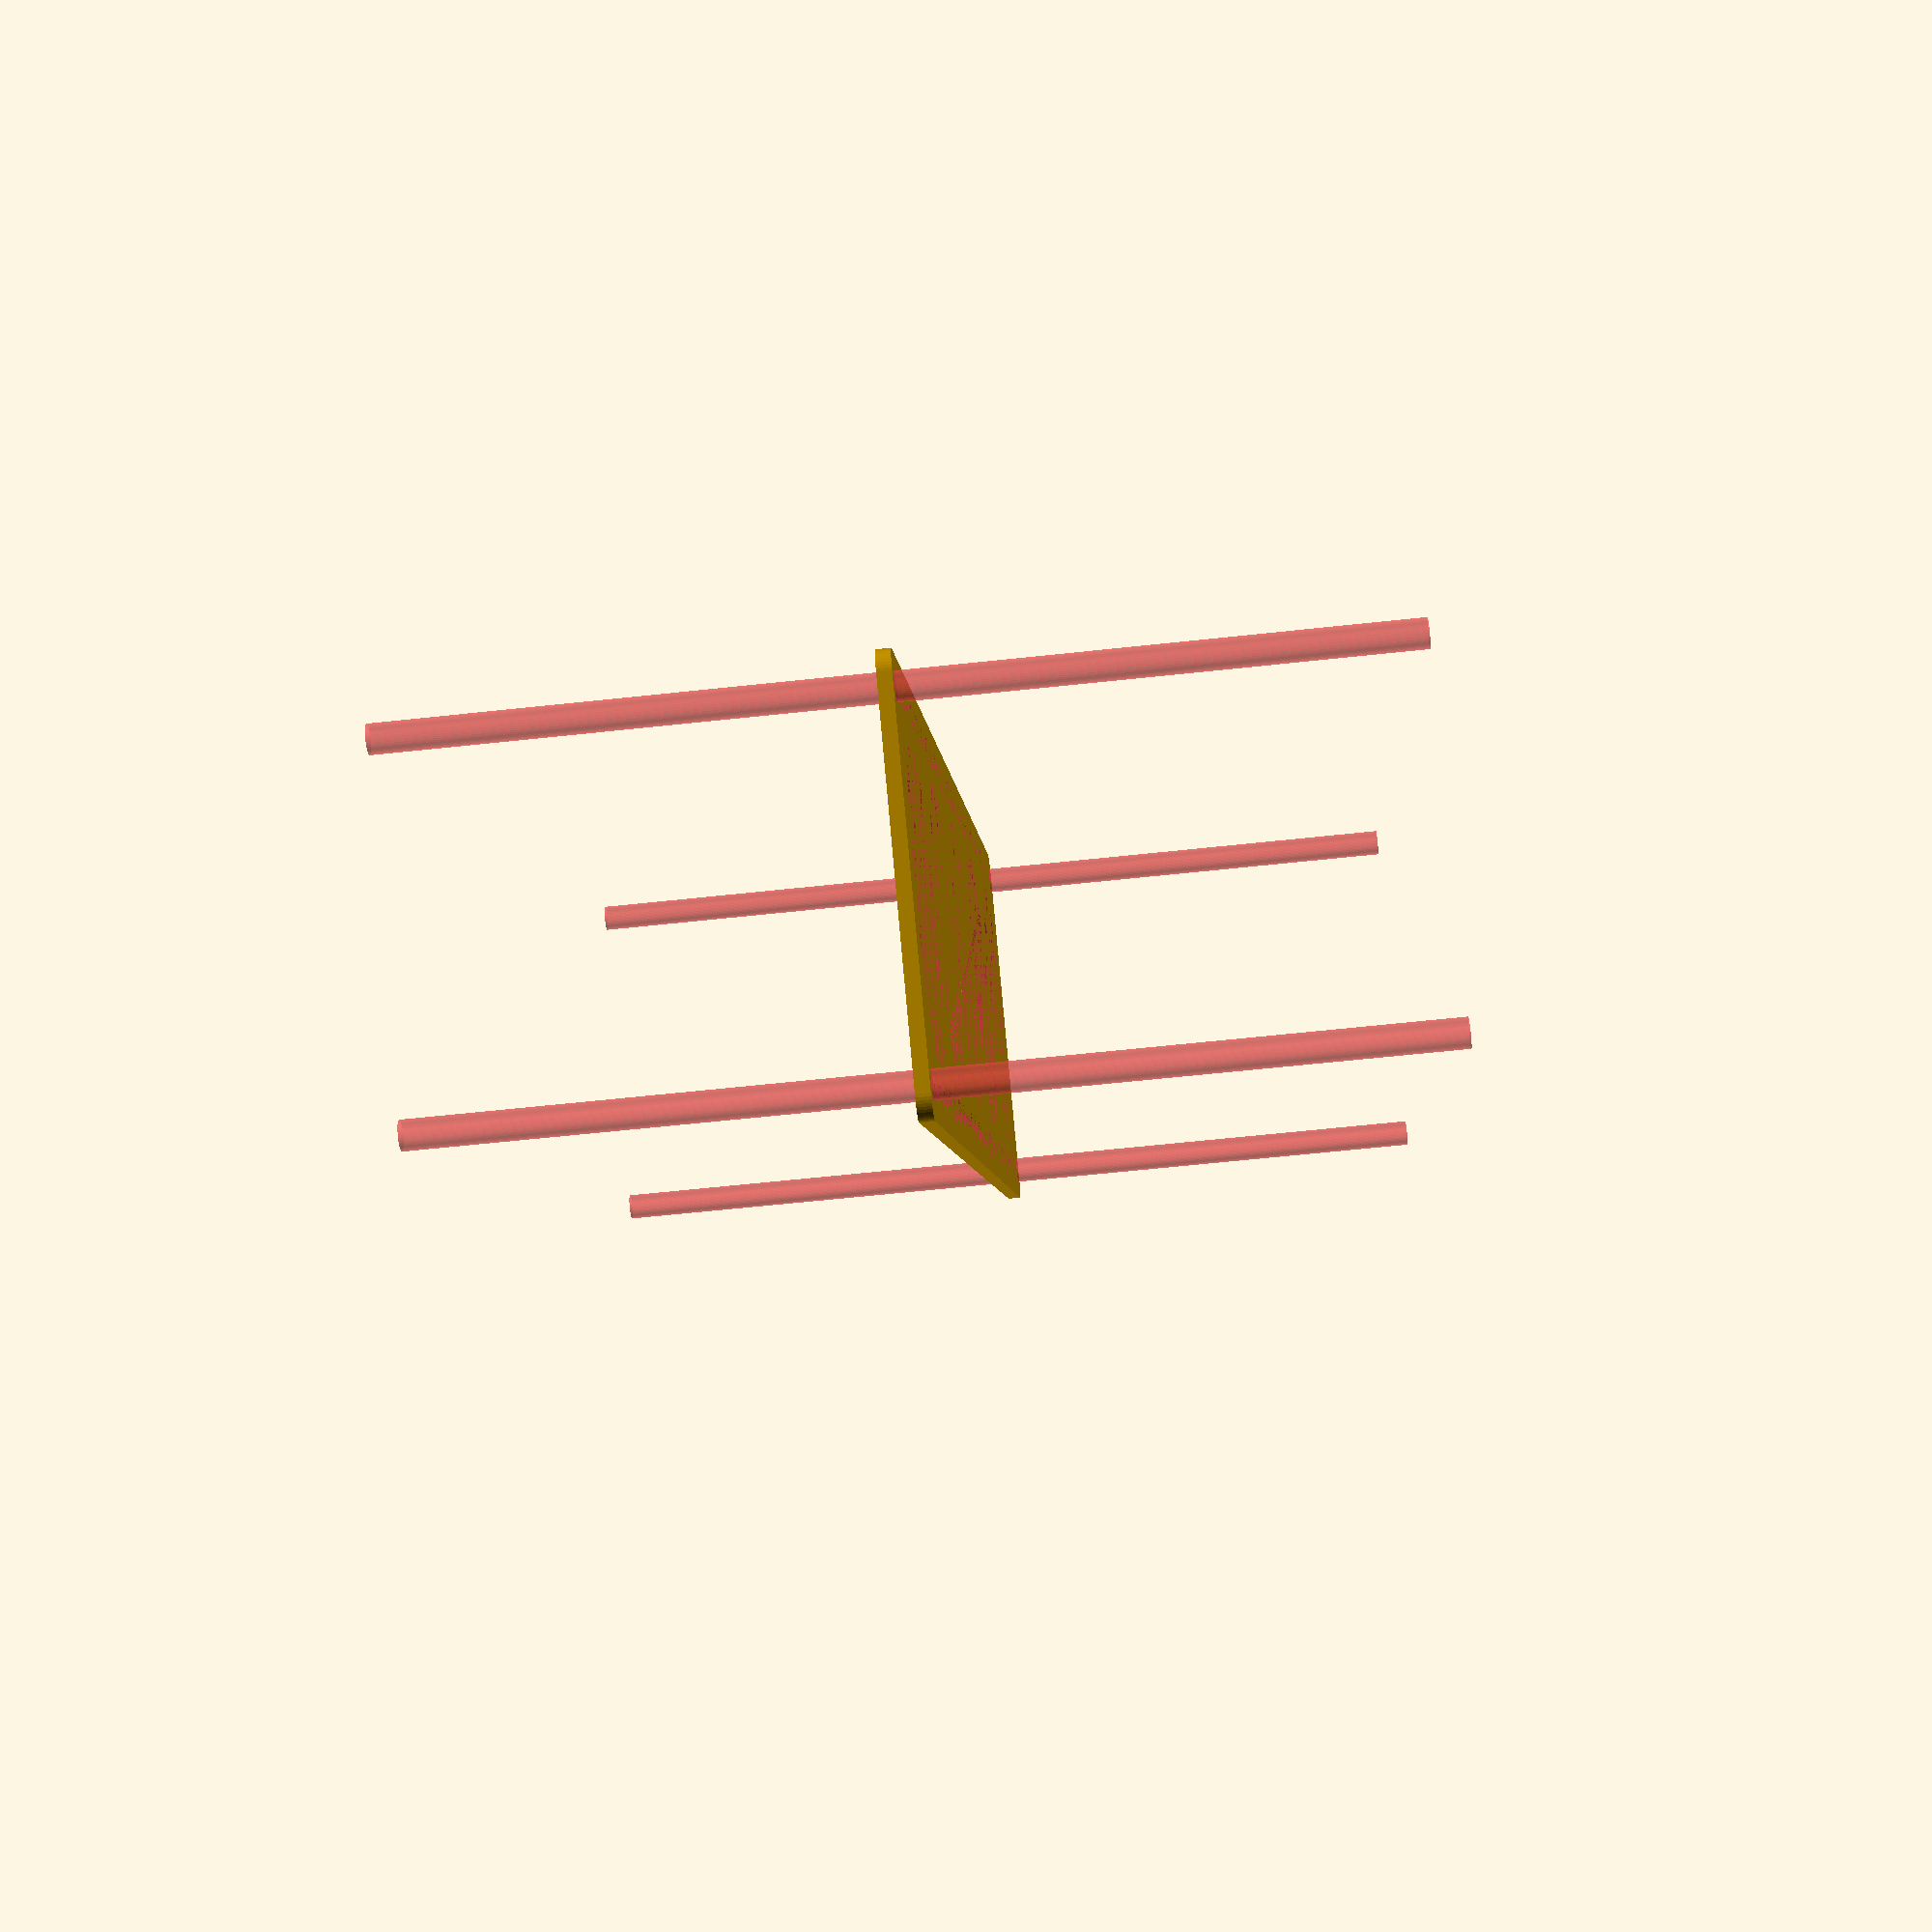
<openscad>
$fn = 50;


difference() {
	union() {
		hull() {
			translate(v = [-174.5000000000, 39.5000000000, 0]) {
				cylinder(h = 3, r = 5);
			}
			translate(v = [174.5000000000, 39.5000000000, 0]) {
				cylinder(h = 3, r = 5);
			}
			translate(v = [-174.5000000000, -39.5000000000, 0]) {
				cylinder(h = 3, r = 5);
			}
			translate(v = [174.5000000000, -39.5000000000, 0]) {
				cylinder(h = 3, r = 5);
			}
		}
	}
	union() {
		#translate(v = [-172.5000000000, 37.5000000000, 0]) {
			cylinder(h = 3, r = 3.0000000000);
		}
		#translate(v = [-157.5000000000, 37.5000000000, 0]) {
			cylinder(h = 3, r = 3.0000000000);
		}
		#translate(v = [-142.5000000000, 37.5000000000, 0]) {
			cylinder(h = 3, r = 3.0000000000);
		}
		#translate(v = [-127.5000000000, 37.5000000000, 0]) {
			cylinder(h = 3, r = 3.0000000000);
		}
		#translate(v = [-112.5000000000, 37.5000000000, 0]) {
			cylinder(h = 3, r = 3.0000000000);
		}
		#translate(v = [-97.5000000000, 37.5000000000, 0]) {
			cylinder(h = 3, r = 3.0000000000);
		}
		#translate(v = [-82.5000000000, 37.5000000000, 0]) {
			cylinder(h = 3, r = 3.0000000000);
		}
		#translate(v = [-67.5000000000, 37.5000000000, 0]) {
			cylinder(h = 3, r = 3.0000000000);
		}
		#translate(v = [-52.5000000000, 37.5000000000, 0]) {
			cylinder(h = 3, r = 3.0000000000);
		}
		#translate(v = [-37.5000000000, 37.5000000000, 0]) {
			cylinder(h = 3, r = 3.0000000000);
		}
		#translate(v = [-22.5000000000, 37.5000000000, 0]) {
			cylinder(h = 3, r = 3.0000000000);
		}
		#translate(v = [-7.5000000000, 37.5000000000, 0]) {
			cylinder(h = 3, r = 3.0000000000);
		}
		#translate(v = [7.5000000000, 37.5000000000, 0]) {
			cylinder(h = 3, r = 3.0000000000);
		}
		#translate(v = [22.5000000000, 37.5000000000, 0]) {
			cylinder(h = 3, r = 3.0000000000);
		}
		#translate(v = [37.5000000000, 37.5000000000, 0]) {
			cylinder(h = 3, r = 3.0000000000);
		}
		#translate(v = [52.5000000000, 37.5000000000, 0]) {
			cylinder(h = 3, r = 3.0000000000);
		}
		#translate(v = [67.5000000000, 37.5000000000, 0]) {
			cylinder(h = 3, r = 3.0000000000);
		}
		#translate(v = [82.5000000000, 37.5000000000, 0]) {
			cylinder(h = 3, r = 3.0000000000);
		}
		#translate(v = [97.5000000000, 37.5000000000, 0]) {
			cylinder(h = 3, r = 3.0000000000);
		}
		#translate(v = [112.5000000000, 37.5000000000, 0]) {
			cylinder(h = 3, r = 3.0000000000);
		}
		#translate(v = [127.5000000000, 37.5000000000, 0]) {
			cylinder(h = 3, r = 3.0000000000);
		}
		#translate(v = [142.5000000000, 37.5000000000, 0]) {
			cylinder(h = 3, r = 3.0000000000);
		}
		#translate(v = [157.5000000000, 37.5000000000, 0]) {
			cylinder(h = 3, r = 3.0000000000);
		}
		#translate(v = [172.5000000000, 37.5000000000, 0]) {
			cylinder(h = 3, r = 3.0000000000);
		}
		#translate(v = [-172.5000000000, -37.5000000000, 0]) {
			cylinder(h = 3, r = 3.0000000000);
		}
		#translate(v = [-157.5000000000, -37.5000000000, 0]) {
			cylinder(h = 3, r = 3.0000000000);
		}
		#translate(v = [-142.5000000000, -37.5000000000, 0]) {
			cylinder(h = 3, r = 3.0000000000);
		}
		#translate(v = [-127.5000000000, -37.5000000000, 0]) {
			cylinder(h = 3, r = 3.0000000000);
		}
		#translate(v = [-112.5000000000, -37.5000000000, 0]) {
			cylinder(h = 3, r = 3.0000000000);
		}
		#translate(v = [-97.5000000000, -37.5000000000, 0]) {
			cylinder(h = 3, r = 3.0000000000);
		}
		#translate(v = [-82.5000000000, -37.5000000000, 0]) {
			cylinder(h = 3, r = 3.0000000000);
		}
		#translate(v = [-67.5000000000, -37.5000000000, 0]) {
			cylinder(h = 3, r = 3.0000000000);
		}
		#translate(v = [-52.5000000000, -37.5000000000, 0]) {
			cylinder(h = 3, r = 3.0000000000);
		}
		#translate(v = [-37.5000000000, -37.5000000000, 0]) {
			cylinder(h = 3, r = 3.0000000000);
		}
		#translate(v = [-22.5000000000, -37.5000000000, 0]) {
			cylinder(h = 3, r = 3.0000000000);
		}
		#translate(v = [-7.5000000000, -37.5000000000, 0]) {
			cylinder(h = 3, r = 3.0000000000);
		}
		#translate(v = [7.5000000000, -37.5000000000, 0]) {
			cylinder(h = 3, r = 3.0000000000);
		}
		#translate(v = [22.5000000000, -37.5000000000, 0]) {
			cylinder(h = 3, r = 3.0000000000);
		}
		#translate(v = [37.5000000000, -37.5000000000, 0]) {
			cylinder(h = 3, r = 3.0000000000);
		}
		#translate(v = [52.5000000000, -37.5000000000, 0]) {
			cylinder(h = 3, r = 3.0000000000);
		}
		#translate(v = [67.5000000000, -37.5000000000, 0]) {
			cylinder(h = 3, r = 3.0000000000);
		}
		#translate(v = [82.5000000000, -37.5000000000, 0]) {
			cylinder(h = 3, r = 3.0000000000);
		}
		#translate(v = [97.5000000000, -37.5000000000, 0]) {
			cylinder(h = 3, r = 3.0000000000);
		}
		#translate(v = [112.5000000000, -37.5000000000, 0]) {
			cylinder(h = 3, r = 3.0000000000);
		}
		#translate(v = [127.5000000000, -37.5000000000, 0]) {
			cylinder(h = 3, r = 3.0000000000);
		}
		#translate(v = [142.5000000000, -37.5000000000, 0]) {
			cylinder(h = 3, r = 3.0000000000);
		}
		#translate(v = [157.5000000000, -37.5000000000, 0]) {
			cylinder(h = 3, r = 3.0000000000);
		}
		#translate(v = [172.5000000000, -37.5000000000, 0]) {
			cylinder(h = 3, r = 3.0000000000);
		}
		#translate(v = [-172.5000000000, -37.5000000000, -100.0000000000]) {
			cylinder(h = 200, r = 3.0000000000);
		}
		#translate(v = [-172.5000000000, 37.5000000000, -100.0000000000]) {
			cylinder(h = 200, r = 3.0000000000);
		}
		#translate(v = [172.5000000000, -37.5000000000, -100.0000000000]) {
			cylinder(h = 200, r = 3.0000000000);
		}
		#translate(v = [172.5000000000, 37.5000000000, -100.0000000000]) {
			cylinder(h = 200, r = 3.0000000000);
		}
		#translate(v = [-172.5000000000, 37.5000000000, 0]) {
			cylinder(h = 3, r = 1.5000000000);
		}
		#translate(v = [-165.0000000000, 37.5000000000, 0]) {
			cylinder(h = 3, r = 1.5000000000);
		}
		#translate(v = [-157.5000000000, 37.5000000000, 0]) {
			cylinder(h = 3, r = 1.5000000000);
		}
		#translate(v = [-150.0000000000, 37.5000000000, 0]) {
			cylinder(h = 3, r = 1.5000000000);
		}
		#translate(v = [-142.5000000000, 37.5000000000, 0]) {
			cylinder(h = 3, r = 1.5000000000);
		}
		#translate(v = [-135.0000000000, 37.5000000000, 0]) {
			cylinder(h = 3, r = 1.5000000000);
		}
		#translate(v = [-127.5000000000, 37.5000000000, 0]) {
			cylinder(h = 3, r = 1.5000000000);
		}
		#translate(v = [-120.0000000000, 37.5000000000, 0]) {
			cylinder(h = 3, r = 1.5000000000);
		}
		#translate(v = [-112.5000000000, 37.5000000000, 0]) {
			cylinder(h = 3, r = 1.5000000000);
		}
		#translate(v = [-105.0000000000, 37.5000000000, 0]) {
			cylinder(h = 3, r = 1.5000000000);
		}
		#translate(v = [-97.5000000000, 37.5000000000, 0]) {
			cylinder(h = 3, r = 1.5000000000);
		}
		#translate(v = [-90.0000000000, 37.5000000000, 0]) {
			cylinder(h = 3, r = 1.5000000000);
		}
		#translate(v = [-82.5000000000, 37.5000000000, 0]) {
			cylinder(h = 3, r = 1.5000000000);
		}
		#translate(v = [-75.0000000000, 37.5000000000, 0]) {
			cylinder(h = 3, r = 1.5000000000);
		}
		#translate(v = [-67.5000000000, 37.5000000000, 0]) {
			cylinder(h = 3, r = 1.5000000000);
		}
		#translate(v = [-60.0000000000, 37.5000000000, 0]) {
			cylinder(h = 3, r = 1.5000000000);
		}
		#translate(v = [-52.5000000000, 37.5000000000, 0]) {
			cylinder(h = 3, r = 1.5000000000);
		}
		#translate(v = [-45.0000000000, 37.5000000000, 0]) {
			cylinder(h = 3, r = 1.5000000000);
		}
		#translate(v = [-37.5000000000, 37.5000000000, 0]) {
			cylinder(h = 3, r = 1.5000000000);
		}
		#translate(v = [-30.0000000000, 37.5000000000, 0]) {
			cylinder(h = 3, r = 1.5000000000);
		}
		#translate(v = [-22.5000000000, 37.5000000000, 0]) {
			cylinder(h = 3, r = 1.5000000000);
		}
		#translate(v = [-15.0000000000, 37.5000000000, 0]) {
			cylinder(h = 3, r = 1.5000000000);
		}
		#translate(v = [-7.5000000000, 37.5000000000, 0]) {
			cylinder(h = 3, r = 1.5000000000);
		}
		#translate(v = [0.0000000000, 37.5000000000, 0]) {
			cylinder(h = 3, r = 1.5000000000);
		}
		#translate(v = [7.5000000000, 37.5000000000, 0]) {
			cylinder(h = 3, r = 1.5000000000);
		}
		#translate(v = [15.0000000000, 37.5000000000, 0]) {
			cylinder(h = 3, r = 1.5000000000);
		}
		#translate(v = [22.5000000000, 37.5000000000, 0]) {
			cylinder(h = 3, r = 1.5000000000);
		}
		#translate(v = [30.0000000000, 37.5000000000, 0]) {
			cylinder(h = 3, r = 1.5000000000);
		}
		#translate(v = [37.5000000000, 37.5000000000, 0]) {
			cylinder(h = 3, r = 1.5000000000);
		}
		#translate(v = [45.0000000000, 37.5000000000, 0]) {
			cylinder(h = 3, r = 1.5000000000);
		}
		#translate(v = [52.5000000000, 37.5000000000, 0]) {
			cylinder(h = 3, r = 1.5000000000);
		}
		#translate(v = [60.0000000000, 37.5000000000, 0]) {
			cylinder(h = 3, r = 1.5000000000);
		}
		#translate(v = [67.5000000000, 37.5000000000, 0]) {
			cylinder(h = 3, r = 1.5000000000);
		}
		#translate(v = [75.0000000000, 37.5000000000, 0]) {
			cylinder(h = 3, r = 1.5000000000);
		}
		#translate(v = [82.5000000000, 37.5000000000, 0]) {
			cylinder(h = 3, r = 1.5000000000);
		}
		#translate(v = [90.0000000000, 37.5000000000, 0]) {
			cylinder(h = 3, r = 1.5000000000);
		}
		#translate(v = [97.5000000000, 37.5000000000, 0]) {
			cylinder(h = 3, r = 1.5000000000);
		}
		#translate(v = [105.0000000000, 37.5000000000, 0]) {
			cylinder(h = 3, r = 1.5000000000);
		}
		#translate(v = [112.5000000000, 37.5000000000, 0]) {
			cylinder(h = 3, r = 1.5000000000);
		}
		#translate(v = [120.0000000000, 37.5000000000, 0]) {
			cylinder(h = 3, r = 1.5000000000);
		}
		#translate(v = [127.5000000000, 37.5000000000, 0]) {
			cylinder(h = 3, r = 1.5000000000);
		}
		#translate(v = [135.0000000000, 37.5000000000, 0]) {
			cylinder(h = 3, r = 1.5000000000);
		}
		#translate(v = [142.5000000000, 37.5000000000, 0]) {
			cylinder(h = 3, r = 1.5000000000);
		}
		#translate(v = [150.0000000000, 37.5000000000, 0]) {
			cylinder(h = 3, r = 1.5000000000);
		}
		#translate(v = [157.5000000000, 37.5000000000, 0]) {
			cylinder(h = 3, r = 1.5000000000);
		}
		#translate(v = [165.0000000000, 37.5000000000, 0]) {
			cylinder(h = 3, r = 1.5000000000);
		}
		#translate(v = [172.5000000000, 37.5000000000, 0]) {
			cylinder(h = 3, r = 1.5000000000);
		}
		#translate(v = [-172.5000000000, -37.5000000000, 0]) {
			cylinder(h = 3, r = 1.5000000000);
		}
		#translate(v = [-165.0000000000, -37.5000000000, 0]) {
			cylinder(h = 3, r = 1.5000000000);
		}
		#translate(v = [-157.5000000000, -37.5000000000, 0]) {
			cylinder(h = 3, r = 1.5000000000);
		}
		#translate(v = [-150.0000000000, -37.5000000000, 0]) {
			cylinder(h = 3, r = 1.5000000000);
		}
		#translate(v = [-142.5000000000, -37.5000000000, 0]) {
			cylinder(h = 3, r = 1.5000000000);
		}
		#translate(v = [-135.0000000000, -37.5000000000, 0]) {
			cylinder(h = 3, r = 1.5000000000);
		}
		#translate(v = [-127.5000000000, -37.5000000000, 0]) {
			cylinder(h = 3, r = 1.5000000000);
		}
		#translate(v = [-120.0000000000, -37.5000000000, 0]) {
			cylinder(h = 3, r = 1.5000000000);
		}
		#translate(v = [-112.5000000000, -37.5000000000, 0]) {
			cylinder(h = 3, r = 1.5000000000);
		}
		#translate(v = [-105.0000000000, -37.5000000000, 0]) {
			cylinder(h = 3, r = 1.5000000000);
		}
		#translate(v = [-97.5000000000, -37.5000000000, 0]) {
			cylinder(h = 3, r = 1.5000000000);
		}
		#translate(v = [-90.0000000000, -37.5000000000, 0]) {
			cylinder(h = 3, r = 1.5000000000);
		}
		#translate(v = [-82.5000000000, -37.5000000000, 0]) {
			cylinder(h = 3, r = 1.5000000000);
		}
		#translate(v = [-75.0000000000, -37.5000000000, 0]) {
			cylinder(h = 3, r = 1.5000000000);
		}
		#translate(v = [-67.5000000000, -37.5000000000, 0]) {
			cylinder(h = 3, r = 1.5000000000);
		}
		#translate(v = [-60.0000000000, -37.5000000000, 0]) {
			cylinder(h = 3, r = 1.5000000000);
		}
		#translate(v = [-52.5000000000, -37.5000000000, 0]) {
			cylinder(h = 3, r = 1.5000000000);
		}
		#translate(v = [-45.0000000000, -37.5000000000, 0]) {
			cylinder(h = 3, r = 1.5000000000);
		}
		#translate(v = [-37.5000000000, -37.5000000000, 0]) {
			cylinder(h = 3, r = 1.5000000000);
		}
		#translate(v = [-30.0000000000, -37.5000000000, 0]) {
			cylinder(h = 3, r = 1.5000000000);
		}
		#translate(v = [-22.5000000000, -37.5000000000, 0]) {
			cylinder(h = 3, r = 1.5000000000);
		}
		#translate(v = [-15.0000000000, -37.5000000000, 0]) {
			cylinder(h = 3, r = 1.5000000000);
		}
		#translate(v = [-7.5000000000, -37.5000000000, 0]) {
			cylinder(h = 3, r = 1.5000000000);
		}
		#translate(v = [0.0000000000, -37.5000000000, 0]) {
			cylinder(h = 3, r = 1.5000000000);
		}
		#translate(v = [7.5000000000, -37.5000000000, 0]) {
			cylinder(h = 3, r = 1.5000000000);
		}
		#translate(v = [15.0000000000, -37.5000000000, 0]) {
			cylinder(h = 3, r = 1.5000000000);
		}
		#translate(v = [22.5000000000, -37.5000000000, 0]) {
			cylinder(h = 3, r = 1.5000000000);
		}
		#translate(v = [30.0000000000, -37.5000000000, 0]) {
			cylinder(h = 3, r = 1.5000000000);
		}
		#translate(v = [37.5000000000, -37.5000000000, 0]) {
			cylinder(h = 3, r = 1.5000000000);
		}
		#translate(v = [45.0000000000, -37.5000000000, 0]) {
			cylinder(h = 3, r = 1.5000000000);
		}
		#translate(v = [52.5000000000, -37.5000000000, 0]) {
			cylinder(h = 3, r = 1.5000000000);
		}
		#translate(v = [60.0000000000, -37.5000000000, 0]) {
			cylinder(h = 3, r = 1.5000000000);
		}
		#translate(v = [67.5000000000, -37.5000000000, 0]) {
			cylinder(h = 3, r = 1.5000000000);
		}
		#translate(v = [75.0000000000, -37.5000000000, 0]) {
			cylinder(h = 3, r = 1.5000000000);
		}
		#translate(v = [82.5000000000, -37.5000000000, 0]) {
			cylinder(h = 3, r = 1.5000000000);
		}
		#translate(v = [90.0000000000, -37.5000000000, 0]) {
			cylinder(h = 3, r = 1.5000000000);
		}
		#translate(v = [97.5000000000, -37.5000000000, 0]) {
			cylinder(h = 3, r = 1.5000000000);
		}
		#translate(v = [105.0000000000, -37.5000000000, 0]) {
			cylinder(h = 3, r = 1.5000000000);
		}
		#translate(v = [112.5000000000, -37.5000000000, 0]) {
			cylinder(h = 3, r = 1.5000000000);
		}
		#translate(v = [120.0000000000, -37.5000000000, 0]) {
			cylinder(h = 3, r = 1.5000000000);
		}
		#translate(v = [127.5000000000, -37.5000000000, 0]) {
			cylinder(h = 3, r = 1.5000000000);
		}
		#translate(v = [135.0000000000, -37.5000000000, 0]) {
			cylinder(h = 3, r = 1.5000000000);
		}
		#translate(v = [142.5000000000, -37.5000000000, 0]) {
			cylinder(h = 3, r = 1.5000000000);
		}
		#translate(v = [150.0000000000, -37.5000000000, 0]) {
			cylinder(h = 3, r = 1.5000000000);
		}
		#translate(v = [157.5000000000, -37.5000000000, 0]) {
			cylinder(h = 3, r = 1.5000000000);
		}
		#translate(v = [165.0000000000, -37.5000000000, 0]) {
			cylinder(h = 3, r = 1.5000000000);
		}
		#translate(v = [172.5000000000, -37.5000000000, 0]) {
			cylinder(h = 3, r = 1.5000000000);
		}
		#translate(v = [-172.5000000000, 37.5000000000, 0]) {
			cylinder(h = 3, r = 1.5000000000);
		}
		#translate(v = [-165.0000000000, 37.5000000000, 0]) {
			cylinder(h = 3, r = 1.5000000000);
		}
		#translate(v = [-157.5000000000, 37.5000000000, 0]) {
			cylinder(h = 3, r = 1.5000000000);
		}
		#translate(v = [-150.0000000000, 37.5000000000, 0]) {
			cylinder(h = 3, r = 1.5000000000);
		}
		#translate(v = [-142.5000000000, 37.5000000000, 0]) {
			cylinder(h = 3, r = 1.5000000000);
		}
		#translate(v = [-135.0000000000, 37.5000000000, 0]) {
			cylinder(h = 3, r = 1.5000000000);
		}
		#translate(v = [-127.5000000000, 37.5000000000, 0]) {
			cylinder(h = 3, r = 1.5000000000);
		}
		#translate(v = [-120.0000000000, 37.5000000000, 0]) {
			cylinder(h = 3, r = 1.5000000000);
		}
		#translate(v = [-112.5000000000, 37.5000000000, 0]) {
			cylinder(h = 3, r = 1.5000000000);
		}
		#translate(v = [-105.0000000000, 37.5000000000, 0]) {
			cylinder(h = 3, r = 1.5000000000);
		}
		#translate(v = [-97.5000000000, 37.5000000000, 0]) {
			cylinder(h = 3, r = 1.5000000000);
		}
		#translate(v = [-90.0000000000, 37.5000000000, 0]) {
			cylinder(h = 3, r = 1.5000000000);
		}
		#translate(v = [-82.5000000000, 37.5000000000, 0]) {
			cylinder(h = 3, r = 1.5000000000);
		}
		#translate(v = [-75.0000000000, 37.5000000000, 0]) {
			cylinder(h = 3, r = 1.5000000000);
		}
		#translate(v = [-67.5000000000, 37.5000000000, 0]) {
			cylinder(h = 3, r = 1.5000000000);
		}
		#translate(v = [-60.0000000000, 37.5000000000, 0]) {
			cylinder(h = 3, r = 1.5000000000);
		}
		#translate(v = [-52.5000000000, 37.5000000000, 0]) {
			cylinder(h = 3, r = 1.5000000000);
		}
		#translate(v = [-45.0000000000, 37.5000000000, 0]) {
			cylinder(h = 3, r = 1.5000000000);
		}
		#translate(v = [-37.5000000000, 37.5000000000, 0]) {
			cylinder(h = 3, r = 1.5000000000);
		}
		#translate(v = [-30.0000000000, 37.5000000000, 0]) {
			cylinder(h = 3, r = 1.5000000000);
		}
		#translate(v = [-22.5000000000, 37.5000000000, 0]) {
			cylinder(h = 3, r = 1.5000000000);
		}
		#translate(v = [-15.0000000000, 37.5000000000, 0]) {
			cylinder(h = 3, r = 1.5000000000);
		}
		#translate(v = [-7.5000000000, 37.5000000000, 0]) {
			cylinder(h = 3, r = 1.5000000000);
		}
		#translate(v = [0.0000000000, 37.5000000000, 0]) {
			cylinder(h = 3, r = 1.5000000000);
		}
		#translate(v = [7.5000000000, 37.5000000000, 0]) {
			cylinder(h = 3, r = 1.5000000000);
		}
		#translate(v = [15.0000000000, 37.5000000000, 0]) {
			cylinder(h = 3, r = 1.5000000000);
		}
		#translate(v = [22.5000000000, 37.5000000000, 0]) {
			cylinder(h = 3, r = 1.5000000000);
		}
		#translate(v = [30.0000000000, 37.5000000000, 0]) {
			cylinder(h = 3, r = 1.5000000000);
		}
		#translate(v = [37.5000000000, 37.5000000000, 0]) {
			cylinder(h = 3, r = 1.5000000000);
		}
		#translate(v = [45.0000000000, 37.5000000000, 0]) {
			cylinder(h = 3, r = 1.5000000000);
		}
		#translate(v = [52.5000000000, 37.5000000000, 0]) {
			cylinder(h = 3, r = 1.5000000000);
		}
		#translate(v = [60.0000000000, 37.5000000000, 0]) {
			cylinder(h = 3, r = 1.5000000000);
		}
		#translate(v = [67.5000000000, 37.5000000000, 0]) {
			cylinder(h = 3, r = 1.5000000000);
		}
		#translate(v = [75.0000000000, 37.5000000000, 0]) {
			cylinder(h = 3, r = 1.5000000000);
		}
		#translate(v = [82.5000000000, 37.5000000000, 0]) {
			cylinder(h = 3, r = 1.5000000000);
		}
		#translate(v = [90.0000000000, 37.5000000000, 0]) {
			cylinder(h = 3, r = 1.5000000000);
		}
		#translate(v = [97.5000000000, 37.5000000000, 0]) {
			cylinder(h = 3, r = 1.5000000000);
		}
		#translate(v = [105.0000000000, 37.5000000000, 0]) {
			cylinder(h = 3, r = 1.5000000000);
		}
		#translate(v = [112.5000000000, 37.5000000000, 0]) {
			cylinder(h = 3, r = 1.5000000000);
		}
		#translate(v = [120.0000000000, 37.5000000000, 0]) {
			cylinder(h = 3, r = 1.5000000000);
		}
		#translate(v = [127.5000000000, 37.5000000000, 0]) {
			cylinder(h = 3, r = 1.5000000000);
		}
		#translate(v = [135.0000000000, 37.5000000000, 0]) {
			cylinder(h = 3, r = 1.5000000000);
		}
		#translate(v = [142.5000000000, 37.5000000000, 0]) {
			cylinder(h = 3, r = 1.5000000000);
		}
		#translate(v = [150.0000000000, 37.5000000000, 0]) {
			cylinder(h = 3, r = 1.5000000000);
		}
		#translate(v = [157.5000000000, 37.5000000000, 0]) {
			cylinder(h = 3, r = 1.5000000000);
		}
		#translate(v = [165.0000000000, 37.5000000000, 0]) {
			cylinder(h = 3, r = 1.5000000000);
		}
		#translate(v = [172.5000000000, 37.5000000000, 0]) {
			cylinder(h = 3, r = 1.5000000000);
		}
		#translate(v = [-172.5000000000, -37.5000000000, 0]) {
			cylinder(h = 3, r = 1.5000000000);
		}
		#translate(v = [-165.0000000000, -37.5000000000, 0]) {
			cylinder(h = 3, r = 1.5000000000);
		}
		#translate(v = [-157.5000000000, -37.5000000000, 0]) {
			cylinder(h = 3, r = 1.5000000000);
		}
		#translate(v = [-150.0000000000, -37.5000000000, 0]) {
			cylinder(h = 3, r = 1.5000000000);
		}
		#translate(v = [-142.5000000000, -37.5000000000, 0]) {
			cylinder(h = 3, r = 1.5000000000);
		}
		#translate(v = [-135.0000000000, -37.5000000000, 0]) {
			cylinder(h = 3, r = 1.5000000000);
		}
		#translate(v = [-127.5000000000, -37.5000000000, 0]) {
			cylinder(h = 3, r = 1.5000000000);
		}
		#translate(v = [-120.0000000000, -37.5000000000, 0]) {
			cylinder(h = 3, r = 1.5000000000);
		}
		#translate(v = [-112.5000000000, -37.5000000000, 0]) {
			cylinder(h = 3, r = 1.5000000000);
		}
		#translate(v = [-105.0000000000, -37.5000000000, 0]) {
			cylinder(h = 3, r = 1.5000000000);
		}
		#translate(v = [-97.5000000000, -37.5000000000, 0]) {
			cylinder(h = 3, r = 1.5000000000);
		}
		#translate(v = [-90.0000000000, -37.5000000000, 0]) {
			cylinder(h = 3, r = 1.5000000000);
		}
		#translate(v = [-82.5000000000, -37.5000000000, 0]) {
			cylinder(h = 3, r = 1.5000000000);
		}
		#translate(v = [-75.0000000000, -37.5000000000, 0]) {
			cylinder(h = 3, r = 1.5000000000);
		}
		#translate(v = [-67.5000000000, -37.5000000000, 0]) {
			cylinder(h = 3, r = 1.5000000000);
		}
		#translate(v = [-60.0000000000, -37.5000000000, 0]) {
			cylinder(h = 3, r = 1.5000000000);
		}
		#translate(v = [-52.5000000000, -37.5000000000, 0]) {
			cylinder(h = 3, r = 1.5000000000);
		}
		#translate(v = [-45.0000000000, -37.5000000000, 0]) {
			cylinder(h = 3, r = 1.5000000000);
		}
		#translate(v = [-37.5000000000, -37.5000000000, 0]) {
			cylinder(h = 3, r = 1.5000000000);
		}
		#translate(v = [-30.0000000000, -37.5000000000, 0]) {
			cylinder(h = 3, r = 1.5000000000);
		}
		#translate(v = [-22.5000000000, -37.5000000000, 0]) {
			cylinder(h = 3, r = 1.5000000000);
		}
		#translate(v = [-15.0000000000, -37.5000000000, 0]) {
			cylinder(h = 3, r = 1.5000000000);
		}
		#translate(v = [-7.5000000000, -37.5000000000, 0]) {
			cylinder(h = 3, r = 1.5000000000);
		}
		#translate(v = [0.0000000000, -37.5000000000, 0]) {
			cylinder(h = 3, r = 1.5000000000);
		}
		#translate(v = [7.5000000000, -37.5000000000, 0]) {
			cylinder(h = 3, r = 1.5000000000);
		}
		#translate(v = [15.0000000000, -37.5000000000, 0]) {
			cylinder(h = 3, r = 1.5000000000);
		}
		#translate(v = [22.5000000000, -37.5000000000, 0]) {
			cylinder(h = 3, r = 1.5000000000);
		}
		#translate(v = [30.0000000000, -37.5000000000, 0]) {
			cylinder(h = 3, r = 1.5000000000);
		}
		#translate(v = [37.5000000000, -37.5000000000, 0]) {
			cylinder(h = 3, r = 1.5000000000);
		}
		#translate(v = [45.0000000000, -37.5000000000, 0]) {
			cylinder(h = 3, r = 1.5000000000);
		}
		#translate(v = [52.5000000000, -37.5000000000, 0]) {
			cylinder(h = 3, r = 1.5000000000);
		}
		#translate(v = [60.0000000000, -37.5000000000, 0]) {
			cylinder(h = 3, r = 1.5000000000);
		}
		#translate(v = [67.5000000000, -37.5000000000, 0]) {
			cylinder(h = 3, r = 1.5000000000);
		}
		#translate(v = [75.0000000000, -37.5000000000, 0]) {
			cylinder(h = 3, r = 1.5000000000);
		}
		#translate(v = [82.5000000000, -37.5000000000, 0]) {
			cylinder(h = 3, r = 1.5000000000);
		}
		#translate(v = [90.0000000000, -37.5000000000, 0]) {
			cylinder(h = 3, r = 1.5000000000);
		}
		#translate(v = [97.5000000000, -37.5000000000, 0]) {
			cylinder(h = 3, r = 1.5000000000);
		}
		#translate(v = [105.0000000000, -37.5000000000, 0]) {
			cylinder(h = 3, r = 1.5000000000);
		}
		#translate(v = [112.5000000000, -37.5000000000, 0]) {
			cylinder(h = 3, r = 1.5000000000);
		}
		#translate(v = [120.0000000000, -37.5000000000, 0]) {
			cylinder(h = 3, r = 1.5000000000);
		}
		#translate(v = [127.5000000000, -37.5000000000, 0]) {
			cylinder(h = 3, r = 1.5000000000);
		}
		#translate(v = [135.0000000000, -37.5000000000, 0]) {
			cylinder(h = 3, r = 1.5000000000);
		}
		#translate(v = [142.5000000000, -37.5000000000, 0]) {
			cylinder(h = 3, r = 1.5000000000);
		}
		#translate(v = [150.0000000000, -37.5000000000, 0]) {
			cylinder(h = 3, r = 1.5000000000);
		}
		#translate(v = [157.5000000000, -37.5000000000, 0]) {
			cylinder(h = 3, r = 1.5000000000);
		}
		#translate(v = [165.0000000000, -37.5000000000, 0]) {
			cylinder(h = 3, r = 1.5000000000);
		}
		#translate(v = [172.5000000000, -37.5000000000, 0]) {
			cylinder(h = 3, r = 1.5000000000);
		}
		#translate(v = [-172.5000000000, 37.5000000000, 0]) {
			cylinder(h = 3, r = 1.5000000000);
		}
		#translate(v = [-165.0000000000, 37.5000000000, 0]) {
			cylinder(h = 3, r = 1.5000000000);
		}
		#translate(v = [-157.5000000000, 37.5000000000, 0]) {
			cylinder(h = 3, r = 1.5000000000);
		}
		#translate(v = [-150.0000000000, 37.5000000000, 0]) {
			cylinder(h = 3, r = 1.5000000000);
		}
		#translate(v = [-142.5000000000, 37.5000000000, 0]) {
			cylinder(h = 3, r = 1.5000000000);
		}
		#translate(v = [-135.0000000000, 37.5000000000, 0]) {
			cylinder(h = 3, r = 1.5000000000);
		}
		#translate(v = [-127.5000000000, 37.5000000000, 0]) {
			cylinder(h = 3, r = 1.5000000000);
		}
		#translate(v = [-120.0000000000, 37.5000000000, 0]) {
			cylinder(h = 3, r = 1.5000000000);
		}
		#translate(v = [-112.5000000000, 37.5000000000, 0]) {
			cylinder(h = 3, r = 1.5000000000);
		}
		#translate(v = [-105.0000000000, 37.5000000000, 0]) {
			cylinder(h = 3, r = 1.5000000000);
		}
		#translate(v = [-97.5000000000, 37.5000000000, 0]) {
			cylinder(h = 3, r = 1.5000000000);
		}
		#translate(v = [-90.0000000000, 37.5000000000, 0]) {
			cylinder(h = 3, r = 1.5000000000);
		}
		#translate(v = [-82.5000000000, 37.5000000000, 0]) {
			cylinder(h = 3, r = 1.5000000000);
		}
		#translate(v = [-75.0000000000, 37.5000000000, 0]) {
			cylinder(h = 3, r = 1.5000000000);
		}
		#translate(v = [-67.5000000000, 37.5000000000, 0]) {
			cylinder(h = 3, r = 1.5000000000);
		}
		#translate(v = [-60.0000000000, 37.5000000000, 0]) {
			cylinder(h = 3, r = 1.5000000000);
		}
		#translate(v = [-52.5000000000, 37.5000000000, 0]) {
			cylinder(h = 3, r = 1.5000000000);
		}
		#translate(v = [-45.0000000000, 37.5000000000, 0]) {
			cylinder(h = 3, r = 1.5000000000);
		}
		#translate(v = [-37.5000000000, 37.5000000000, 0]) {
			cylinder(h = 3, r = 1.5000000000);
		}
		#translate(v = [-30.0000000000, 37.5000000000, 0]) {
			cylinder(h = 3, r = 1.5000000000);
		}
		#translate(v = [-22.5000000000, 37.5000000000, 0]) {
			cylinder(h = 3, r = 1.5000000000);
		}
		#translate(v = [-15.0000000000, 37.5000000000, 0]) {
			cylinder(h = 3, r = 1.5000000000);
		}
		#translate(v = [-7.5000000000, 37.5000000000, 0]) {
			cylinder(h = 3, r = 1.5000000000);
		}
		#translate(v = [0.0000000000, 37.5000000000, 0]) {
			cylinder(h = 3, r = 1.5000000000);
		}
		#translate(v = [7.5000000000, 37.5000000000, 0]) {
			cylinder(h = 3, r = 1.5000000000);
		}
		#translate(v = [15.0000000000, 37.5000000000, 0]) {
			cylinder(h = 3, r = 1.5000000000);
		}
		#translate(v = [22.5000000000, 37.5000000000, 0]) {
			cylinder(h = 3, r = 1.5000000000);
		}
		#translate(v = [30.0000000000, 37.5000000000, 0]) {
			cylinder(h = 3, r = 1.5000000000);
		}
		#translate(v = [37.5000000000, 37.5000000000, 0]) {
			cylinder(h = 3, r = 1.5000000000);
		}
		#translate(v = [45.0000000000, 37.5000000000, 0]) {
			cylinder(h = 3, r = 1.5000000000);
		}
		#translate(v = [52.5000000000, 37.5000000000, 0]) {
			cylinder(h = 3, r = 1.5000000000);
		}
		#translate(v = [60.0000000000, 37.5000000000, 0]) {
			cylinder(h = 3, r = 1.5000000000);
		}
		#translate(v = [67.5000000000, 37.5000000000, 0]) {
			cylinder(h = 3, r = 1.5000000000);
		}
		#translate(v = [75.0000000000, 37.5000000000, 0]) {
			cylinder(h = 3, r = 1.5000000000);
		}
		#translate(v = [82.5000000000, 37.5000000000, 0]) {
			cylinder(h = 3, r = 1.5000000000);
		}
		#translate(v = [90.0000000000, 37.5000000000, 0]) {
			cylinder(h = 3, r = 1.5000000000);
		}
		#translate(v = [97.5000000000, 37.5000000000, 0]) {
			cylinder(h = 3, r = 1.5000000000);
		}
		#translate(v = [105.0000000000, 37.5000000000, 0]) {
			cylinder(h = 3, r = 1.5000000000);
		}
		#translate(v = [112.5000000000, 37.5000000000, 0]) {
			cylinder(h = 3, r = 1.5000000000);
		}
		#translate(v = [120.0000000000, 37.5000000000, 0]) {
			cylinder(h = 3, r = 1.5000000000);
		}
		#translate(v = [127.5000000000, 37.5000000000, 0]) {
			cylinder(h = 3, r = 1.5000000000);
		}
		#translate(v = [135.0000000000, 37.5000000000, 0]) {
			cylinder(h = 3, r = 1.5000000000);
		}
		#translate(v = [142.5000000000, 37.5000000000, 0]) {
			cylinder(h = 3, r = 1.5000000000);
		}
		#translate(v = [150.0000000000, 37.5000000000, 0]) {
			cylinder(h = 3, r = 1.5000000000);
		}
		#translate(v = [157.5000000000, 37.5000000000, 0]) {
			cylinder(h = 3, r = 1.5000000000);
		}
		#translate(v = [165.0000000000, 37.5000000000, 0]) {
			cylinder(h = 3, r = 1.5000000000);
		}
		#translate(v = [172.5000000000, 37.5000000000, 0]) {
			cylinder(h = 3, r = 1.5000000000);
		}
		#translate(v = [-172.5000000000, -37.5000000000, 0]) {
			cylinder(h = 3, r = 1.5000000000);
		}
		#translate(v = [-165.0000000000, -37.5000000000, 0]) {
			cylinder(h = 3, r = 1.5000000000);
		}
		#translate(v = [-157.5000000000, -37.5000000000, 0]) {
			cylinder(h = 3, r = 1.5000000000);
		}
		#translate(v = [-150.0000000000, -37.5000000000, 0]) {
			cylinder(h = 3, r = 1.5000000000);
		}
		#translate(v = [-142.5000000000, -37.5000000000, 0]) {
			cylinder(h = 3, r = 1.5000000000);
		}
		#translate(v = [-135.0000000000, -37.5000000000, 0]) {
			cylinder(h = 3, r = 1.5000000000);
		}
		#translate(v = [-127.5000000000, -37.5000000000, 0]) {
			cylinder(h = 3, r = 1.5000000000);
		}
		#translate(v = [-120.0000000000, -37.5000000000, 0]) {
			cylinder(h = 3, r = 1.5000000000);
		}
		#translate(v = [-112.5000000000, -37.5000000000, 0]) {
			cylinder(h = 3, r = 1.5000000000);
		}
		#translate(v = [-105.0000000000, -37.5000000000, 0]) {
			cylinder(h = 3, r = 1.5000000000);
		}
		#translate(v = [-97.5000000000, -37.5000000000, 0]) {
			cylinder(h = 3, r = 1.5000000000);
		}
		#translate(v = [-90.0000000000, -37.5000000000, 0]) {
			cylinder(h = 3, r = 1.5000000000);
		}
		#translate(v = [-82.5000000000, -37.5000000000, 0]) {
			cylinder(h = 3, r = 1.5000000000);
		}
		#translate(v = [-75.0000000000, -37.5000000000, 0]) {
			cylinder(h = 3, r = 1.5000000000);
		}
		#translate(v = [-67.5000000000, -37.5000000000, 0]) {
			cylinder(h = 3, r = 1.5000000000);
		}
		#translate(v = [-60.0000000000, -37.5000000000, 0]) {
			cylinder(h = 3, r = 1.5000000000);
		}
		#translate(v = [-52.5000000000, -37.5000000000, 0]) {
			cylinder(h = 3, r = 1.5000000000);
		}
		#translate(v = [-45.0000000000, -37.5000000000, 0]) {
			cylinder(h = 3, r = 1.5000000000);
		}
		#translate(v = [-37.5000000000, -37.5000000000, 0]) {
			cylinder(h = 3, r = 1.5000000000);
		}
		#translate(v = [-30.0000000000, -37.5000000000, 0]) {
			cylinder(h = 3, r = 1.5000000000);
		}
		#translate(v = [-22.5000000000, -37.5000000000, 0]) {
			cylinder(h = 3, r = 1.5000000000);
		}
		#translate(v = [-15.0000000000, -37.5000000000, 0]) {
			cylinder(h = 3, r = 1.5000000000);
		}
		#translate(v = [-7.5000000000, -37.5000000000, 0]) {
			cylinder(h = 3, r = 1.5000000000);
		}
		#translate(v = [0.0000000000, -37.5000000000, 0]) {
			cylinder(h = 3, r = 1.5000000000);
		}
		#translate(v = [7.5000000000, -37.5000000000, 0]) {
			cylinder(h = 3, r = 1.5000000000);
		}
		#translate(v = [15.0000000000, -37.5000000000, 0]) {
			cylinder(h = 3, r = 1.5000000000);
		}
		#translate(v = [22.5000000000, -37.5000000000, 0]) {
			cylinder(h = 3, r = 1.5000000000);
		}
		#translate(v = [30.0000000000, -37.5000000000, 0]) {
			cylinder(h = 3, r = 1.5000000000);
		}
		#translate(v = [37.5000000000, -37.5000000000, 0]) {
			cylinder(h = 3, r = 1.5000000000);
		}
		#translate(v = [45.0000000000, -37.5000000000, 0]) {
			cylinder(h = 3, r = 1.5000000000);
		}
		#translate(v = [52.5000000000, -37.5000000000, 0]) {
			cylinder(h = 3, r = 1.5000000000);
		}
		#translate(v = [60.0000000000, -37.5000000000, 0]) {
			cylinder(h = 3, r = 1.5000000000);
		}
		#translate(v = [67.5000000000, -37.5000000000, 0]) {
			cylinder(h = 3, r = 1.5000000000);
		}
		#translate(v = [75.0000000000, -37.5000000000, 0]) {
			cylinder(h = 3, r = 1.5000000000);
		}
		#translate(v = [82.5000000000, -37.5000000000, 0]) {
			cylinder(h = 3, r = 1.5000000000);
		}
		#translate(v = [90.0000000000, -37.5000000000, 0]) {
			cylinder(h = 3, r = 1.5000000000);
		}
		#translate(v = [97.5000000000, -37.5000000000, 0]) {
			cylinder(h = 3, r = 1.5000000000);
		}
		#translate(v = [105.0000000000, -37.5000000000, 0]) {
			cylinder(h = 3, r = 1.5000000000);
		}
		#translate(v = [112.5000000000, -37.5000000000, 0]) {
			cylinder(h = 3, r = 1.5000000000);
		}
		#translate(v = [120.0000000000, -37.5000000000, 0]) {
			cylinder(h = 3, r = 1.5000000000);
		}
		#translate(v = [127.5000000000, -37.5000000000, 0]) {
			cylinder(h = 3, r = 1.5000000000);
		}
		#translate(v = [135.0000000000, -37.5000000000, 0]) {
			cylinder(h = 3, r = 1.5000000000);
		}
		#translate(v = [142.5000000000, -37.5000000000, 0]) {
			cylinder(h = 3, r = 1.5000000000);
		}
		#translate(v = [150.0000000000, -37.5000000000, 0]) {
			cylinder(h = 3, r = 1.5000000000);
		}
		#translate(v = [157.5000000000, -37.5000000000, 0]) {
			cylinder(h = 3, r = 1.5000000000);
		}
		#translate(v = [165.0000000000, -37.5000000000, 0]) {
			cylinder(h = 3, r = 1.5000000000);
		}
		#translate(v = [172.5000000000, -37.5000000000, 0]) {
			cylinder(h = 3, r = 1.5000000000);
		}
		#translate(v = [-138.0000000000, 0, 0]) {
			cylinder(h = 3, r = 32.0000000000);
		}
		#translate(v = [-69.0000000000, 0, 0]) {
			cylinder(h = 3, r = 32.0000000000);
		}
		#cylinder(h = 3, r = 32.0000000000);
		#translate(v = [69.0000000000, 0, 0]) {
			cylinder(h = 3, r = 32.0000000000);
		}
		#translate(v = [138.0000000000, 0, 0]) {
			cylinder(h = 3, r = 32.0000000000);
		}
	}
}
</openscad>
<views>
elev=243.8 azim=58.6 roll=83.8 proj=p view=solid
</views>
